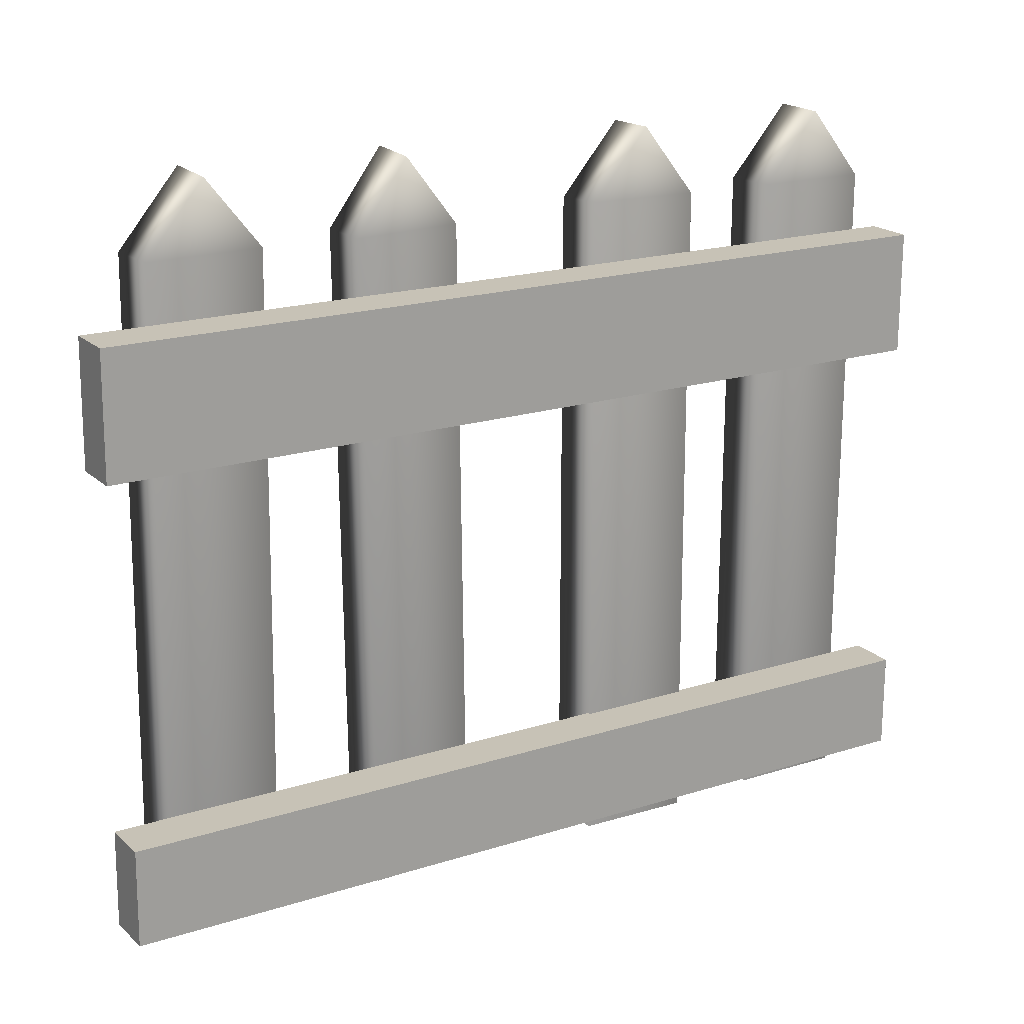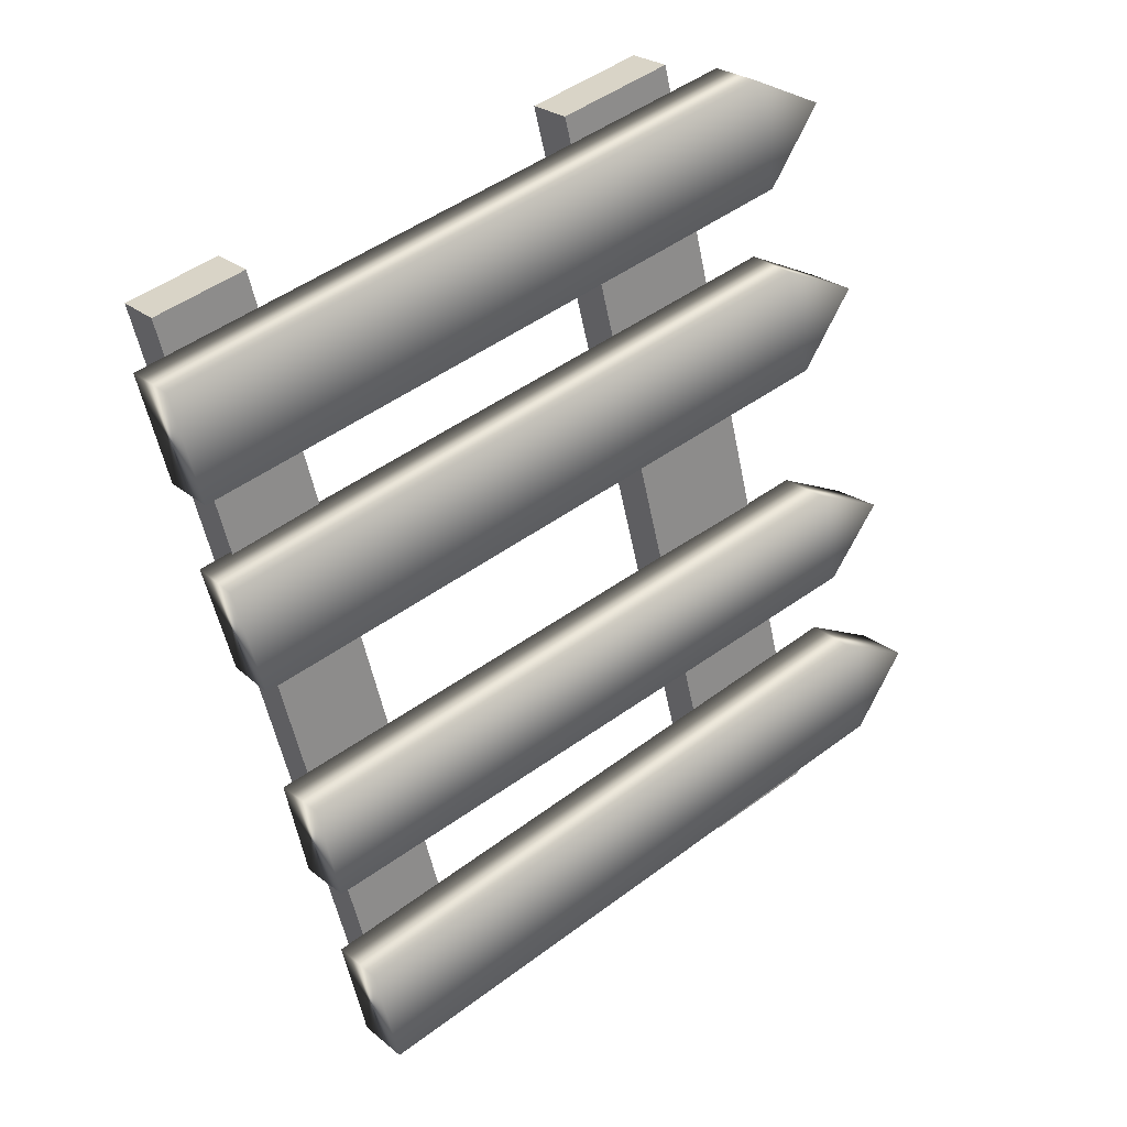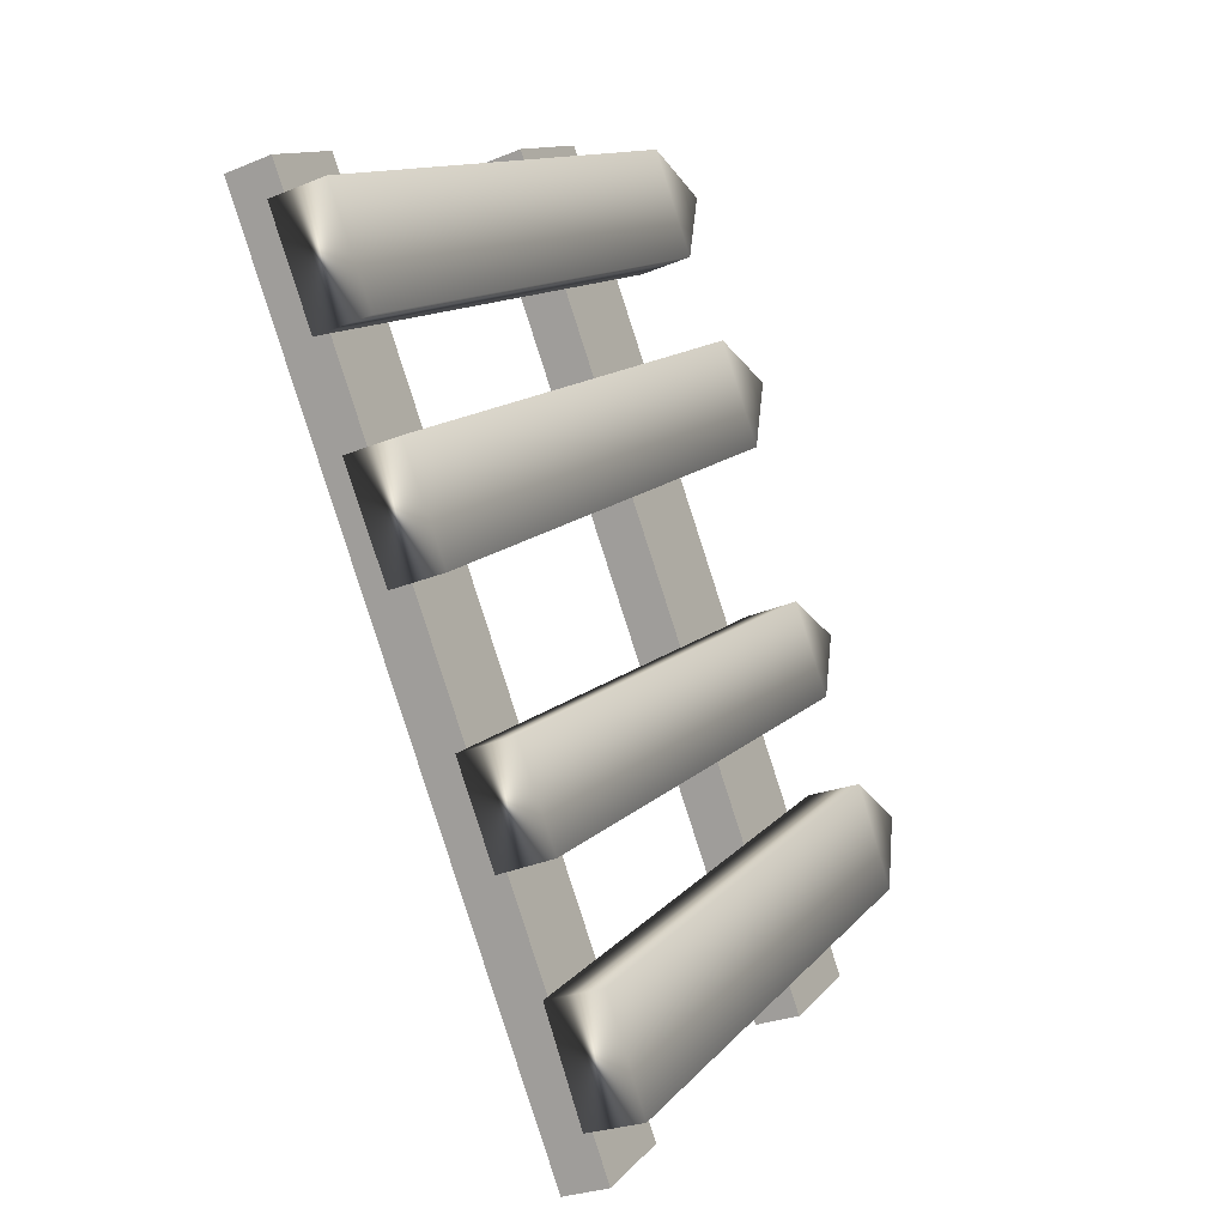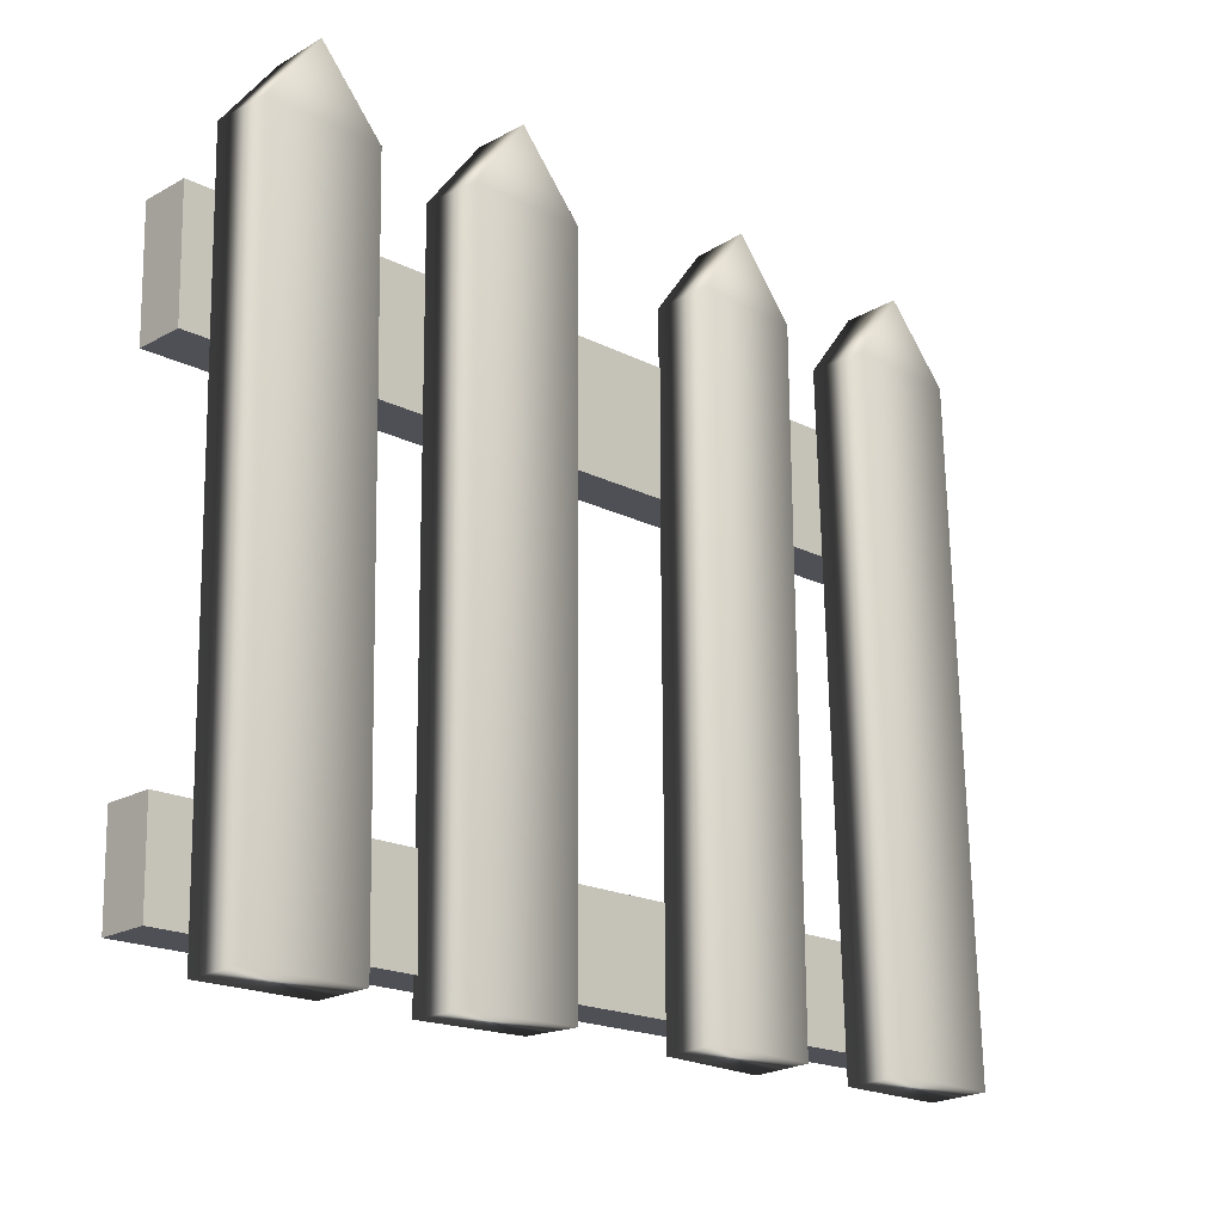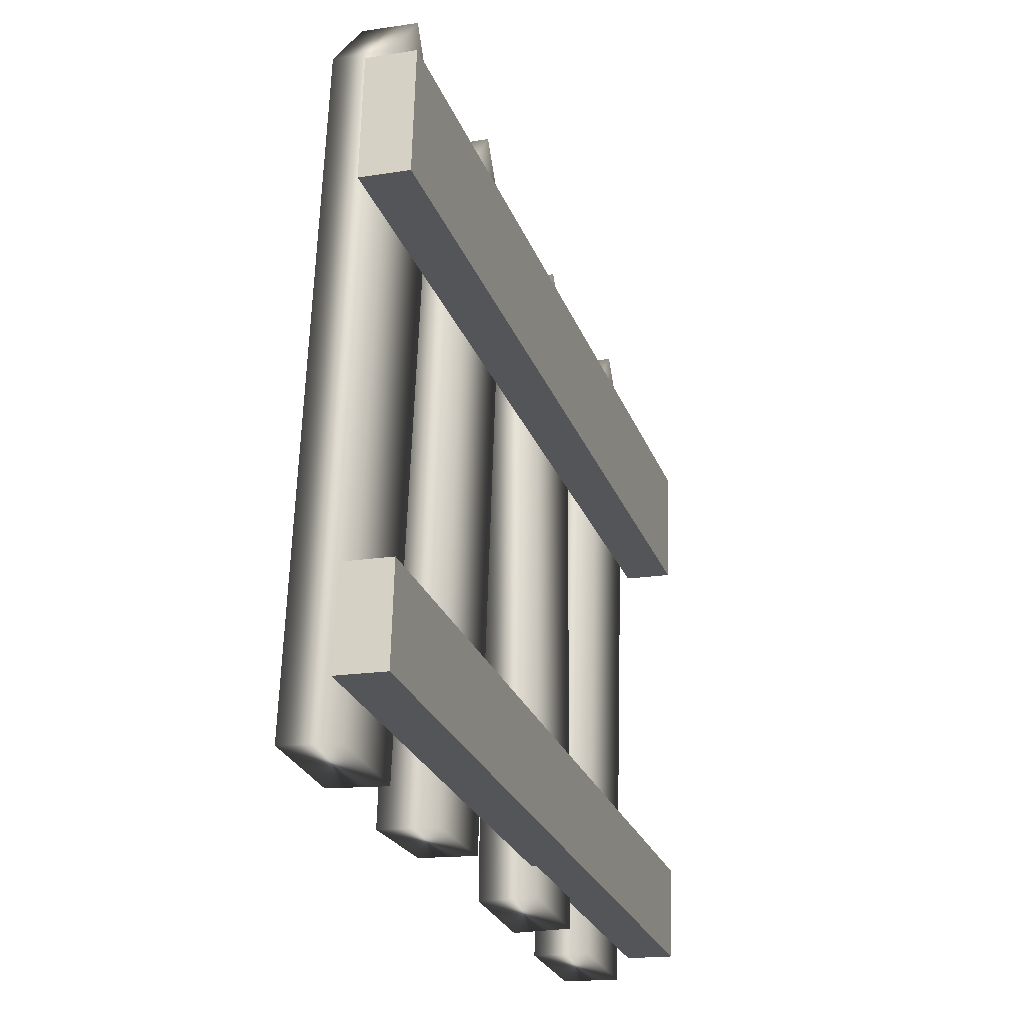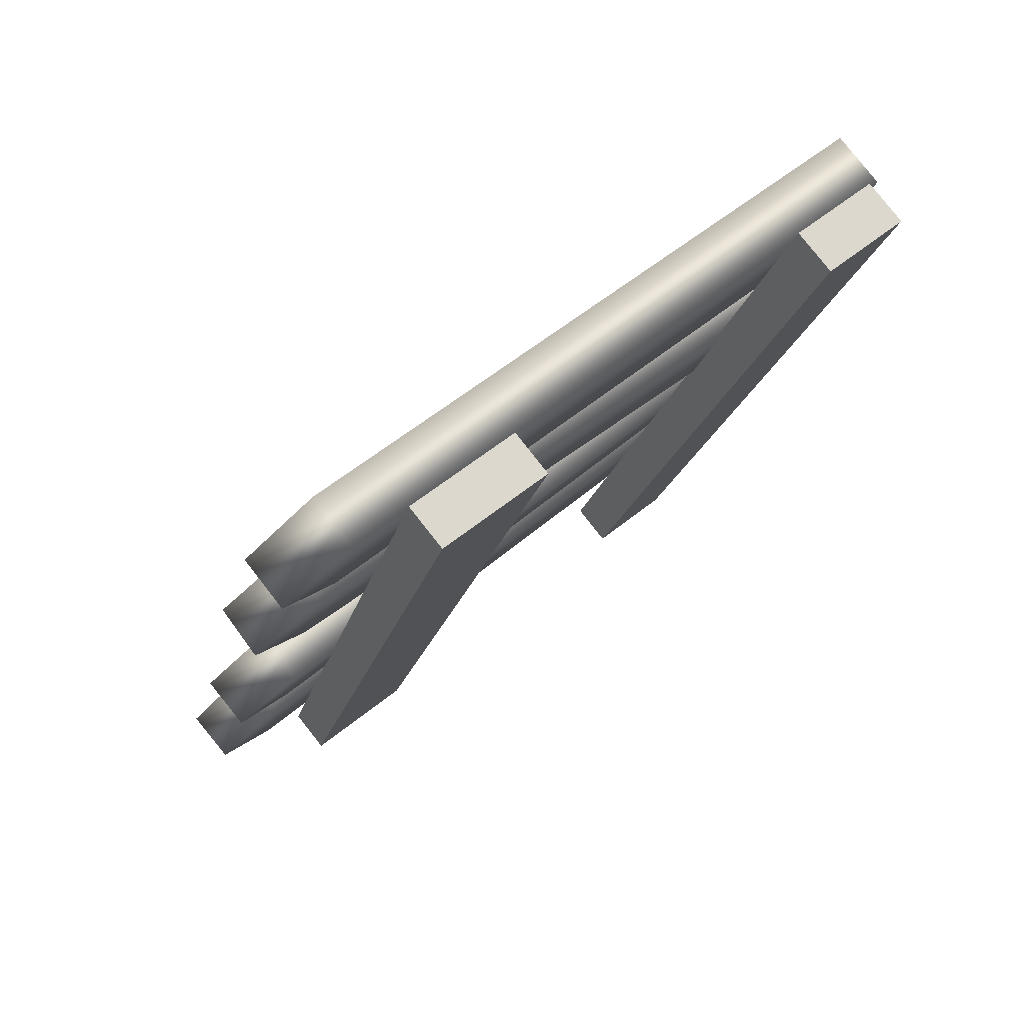
<metadata>
{"format":"obj","ext":"obj","renderer":"f3d","projection":"perspective","resolution":1024,"background":"white","views":[{"elev":16.5,"azim":-142.2,"up":"+Y"},{"elev":51.6,"azim":52.4,"up":"+Z"},{"elev":13.7,"azim":25.4,"up":"+Z"},{"elev":-17.0,"azim":25.0,"up":"+Y"},{"elev":-26.3,"azim":177.1,"up":"+Y"},{"elev":55.5,"azim":-128.8,"up":"+Z"}]}
</metadata>
<code>
v 5.266 175.2 -202.1
v 5.75 175.2 -203.4
v 4.602 175.2 -202.3
v 5.086 175.2 -203.6
v 5.252 184.1 -202.9
v 4.621 184.1 -203.1
v 5.068 183.3 -202.2
v 4.404 183.3 -202.5
v 5.552 183.2 -203.5
v 4.888 183.2 -203.8
v 6.067 175.2 -204.5
v 6.55 175.2 -205.8
v 5.403 175.2 -204.8
v 5.887 175.2 -206.1
v 6.214 184.1 -205.2
v 5.582 184.1 -205.4
v 6.013 183.2 -204.6
v 5.35 183.2 -204.8
v 6.497 183.2 -205.9
v 5.833 183.2 -206.1
v 7.287 175.2 -207.4
v 7.751 175.1 -208.5
v 6.63 175.1 -207.6
v 7.093 175.1 -208.8
v 7.225 184 -208.4
v 6.599 184 -208.7
v 7.054 183.2 -207.8
v 6.396 183.2 -208
v 7.518 183.1 -208.9
v 6.86 183.1 -209.2
v 8.275 175.1 -209.8
v 8.731 175.1 -211.1
v 7.607 175.1 -210
v 8.063 175 -211.3
v 8.133 184 -210.7
v 7.497 183.9 -210.9
v 7.973 183.1 -210
v 7.304 183.1 -210.3
v 8.43 183.1 -211.4
v 7.76 183.1 -211.6
v 4.314 181.1 -202.1
v 8.086 180.9 -212.3
v 4.277 182.6 -202.2
v 8.049 182.4 -212.3
v 3.729 182.6 -202.4
v 7.5 182.4 -212.5
v 3.766 181.1 -202.3
v 7.537 180.9 -212.5
v 4.407 175.6 -201.9
v 8.179 175.4 -212.1
v 4.378 176.8 -201.9
v 8.15 176.6 -212.1
v 3.83 176.8 -202.1
v 7.601 176.6 -212.3
v 3.859 175.6 -202.1
v 7.63 175.4 -212.3
f 7 1 9
f 9 1 2
f 6 8 5
f 5 8 7
f 2 1 4
f 4 1 3
f 2 4 9
f 9 4 10
f 1 7 3
f 3 7 8
f 10 4 8
f 8 4 3
f 6 5 10
f 10 5 9
f 7 9 5
f 10 8 6
f 17 11 19
f 19 11 12
f 16 18 15
f 15 18 17
f 12 11 14
f 14 11 13
f 12 14 19
f 19 14 20
f 11 17 13
f 13 17 18
f 20 14 18
f 18 14 13
f 16 15 20
f 20 15 19
f 17 19 15
f 20 18 16
f 27 21 29
f 29 21 22
f 26 28 25
f 25 28 27
f 22 21 24
f 24 21 23
f 22 24 29
f 29 24 30
f 21 27 23
f 23 27 28
f 30 24 28
f 28 24 23
f 26 25 30
f 30 25 29
f 27 29 25
f 30 28 26
f 37 31 39
f 39 31 32
f 36 38 35
f 35 38 37
f 32 31 34
f 34 31 33
f 32 34 39
f 39 34 40
f 31 37 33
f 33 37 38
f 40 34 38
f 38 34 33
f 36 35 40
f 40 35 39
f 37 39 35
f 40 38 36
f 41 42 43
f 43 42 44
f 43 44 45
f 45 44 46
f 45 46 47
f 47 46 48
f 47 48 41
f 41 48 42
f 42 48 44
f 44 48 46
f 47 41 45
f 45 41 43
f 49 50 51
f 51 50 52
f 51 52 53
f 53 52 54
f 53 54 55
f 55 54 56
f 55 56 49
f 49 56 50
f 50 56 52
f 52 56 54
f 55 49 53
f 53 49 51

</code>
